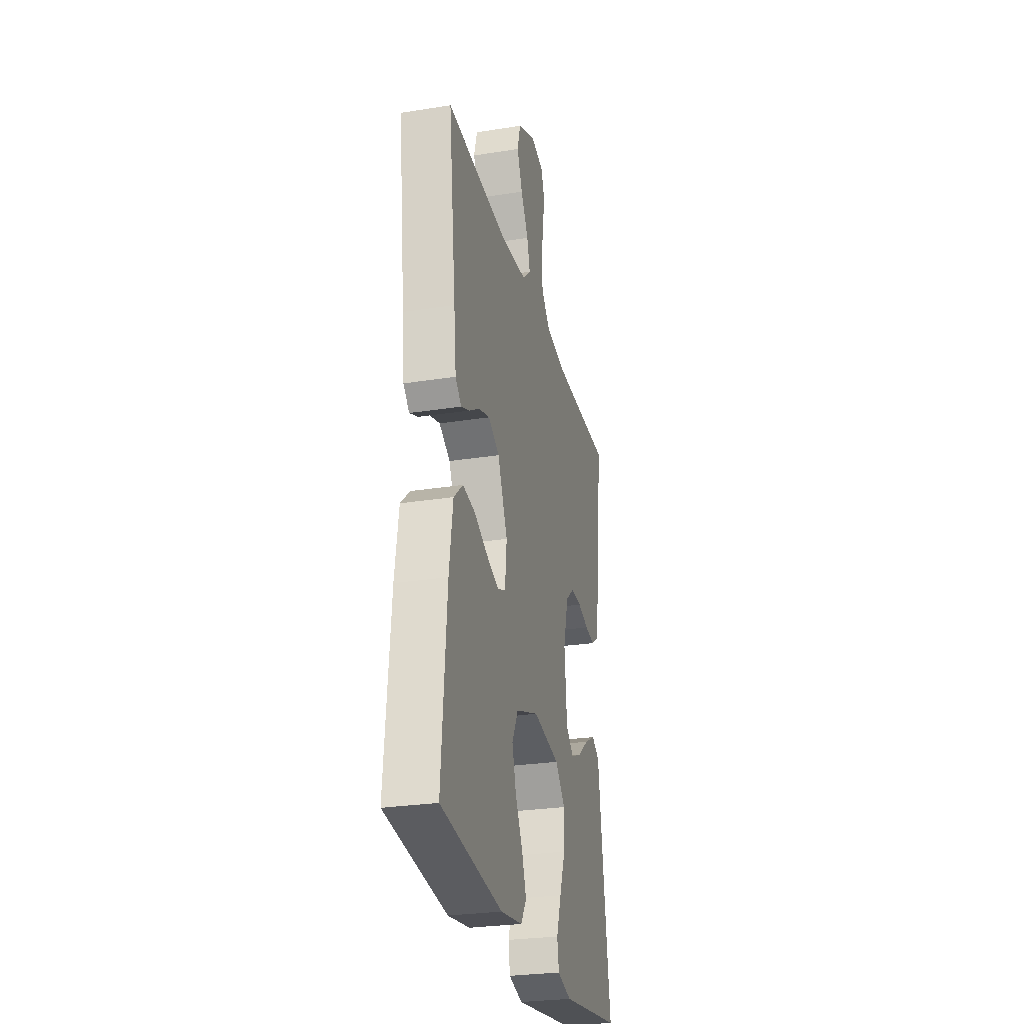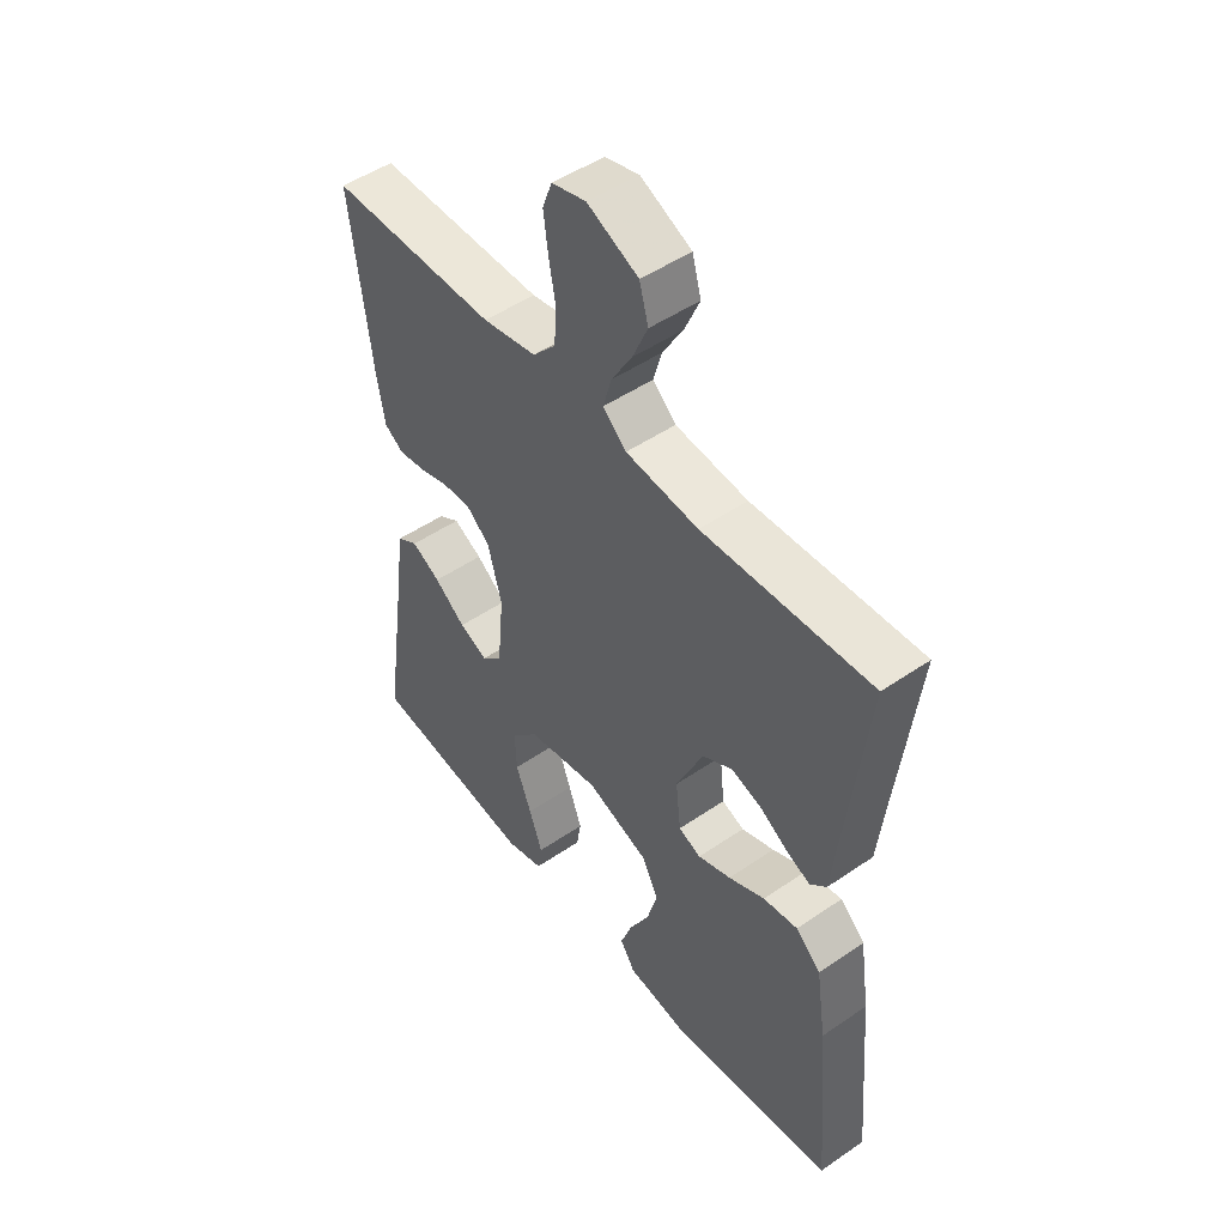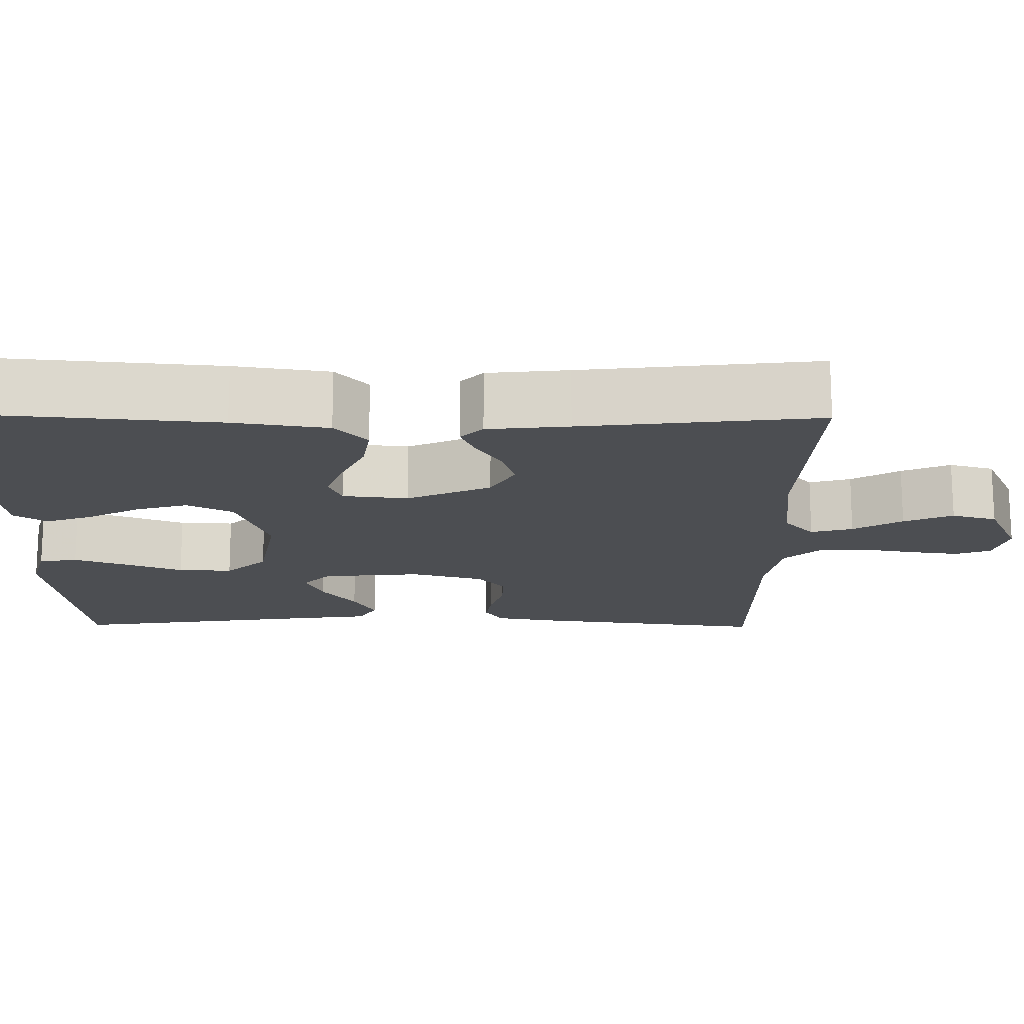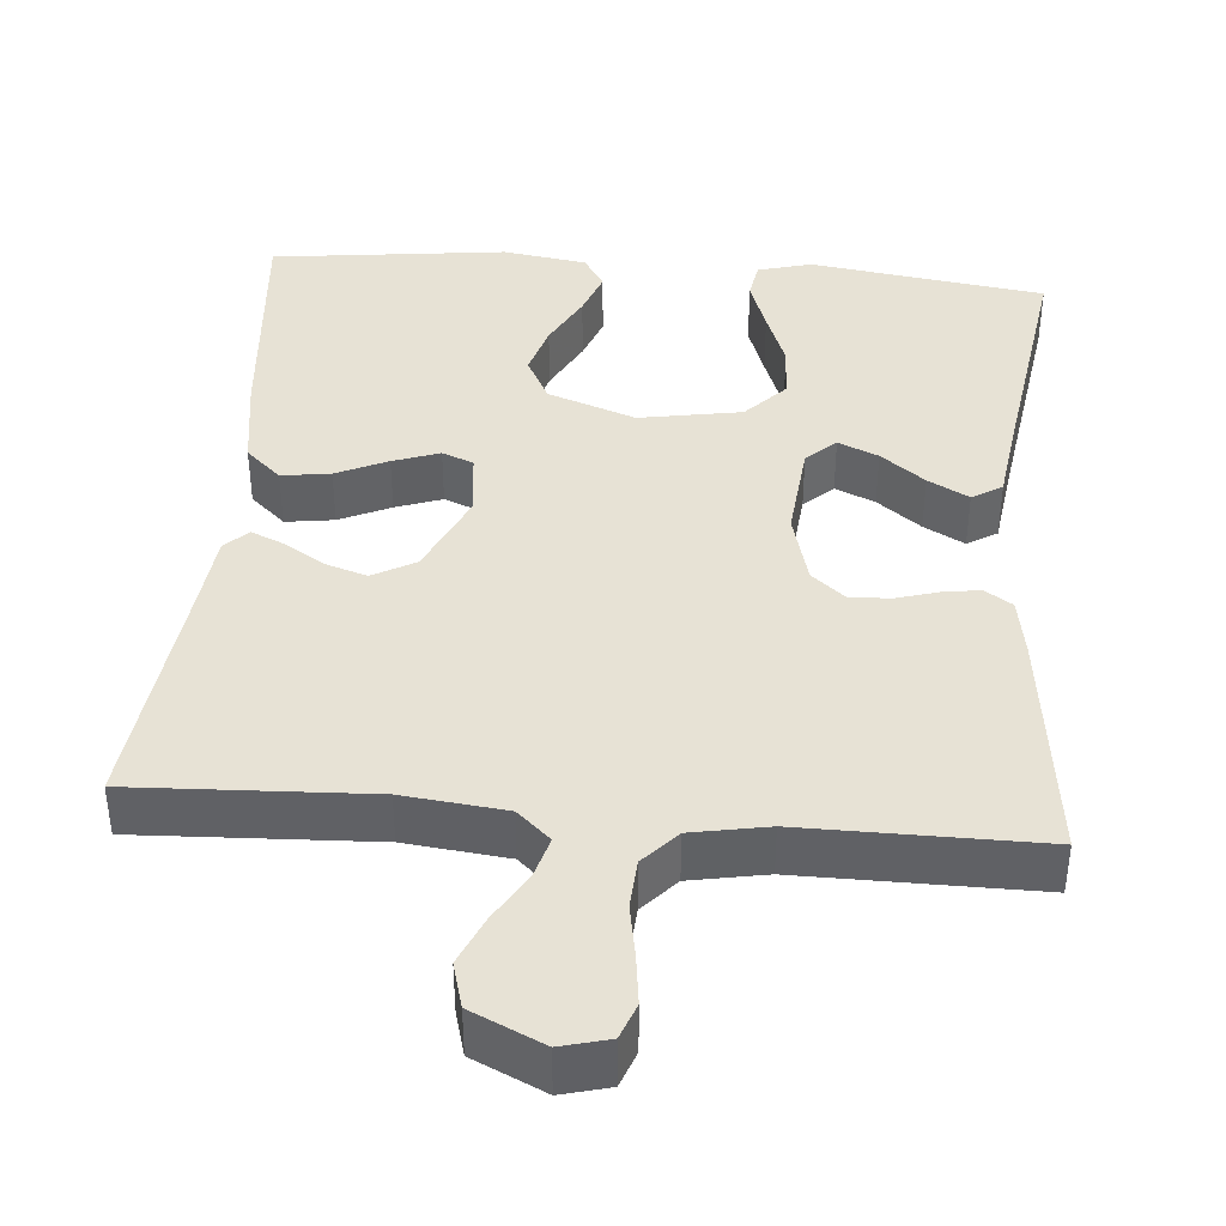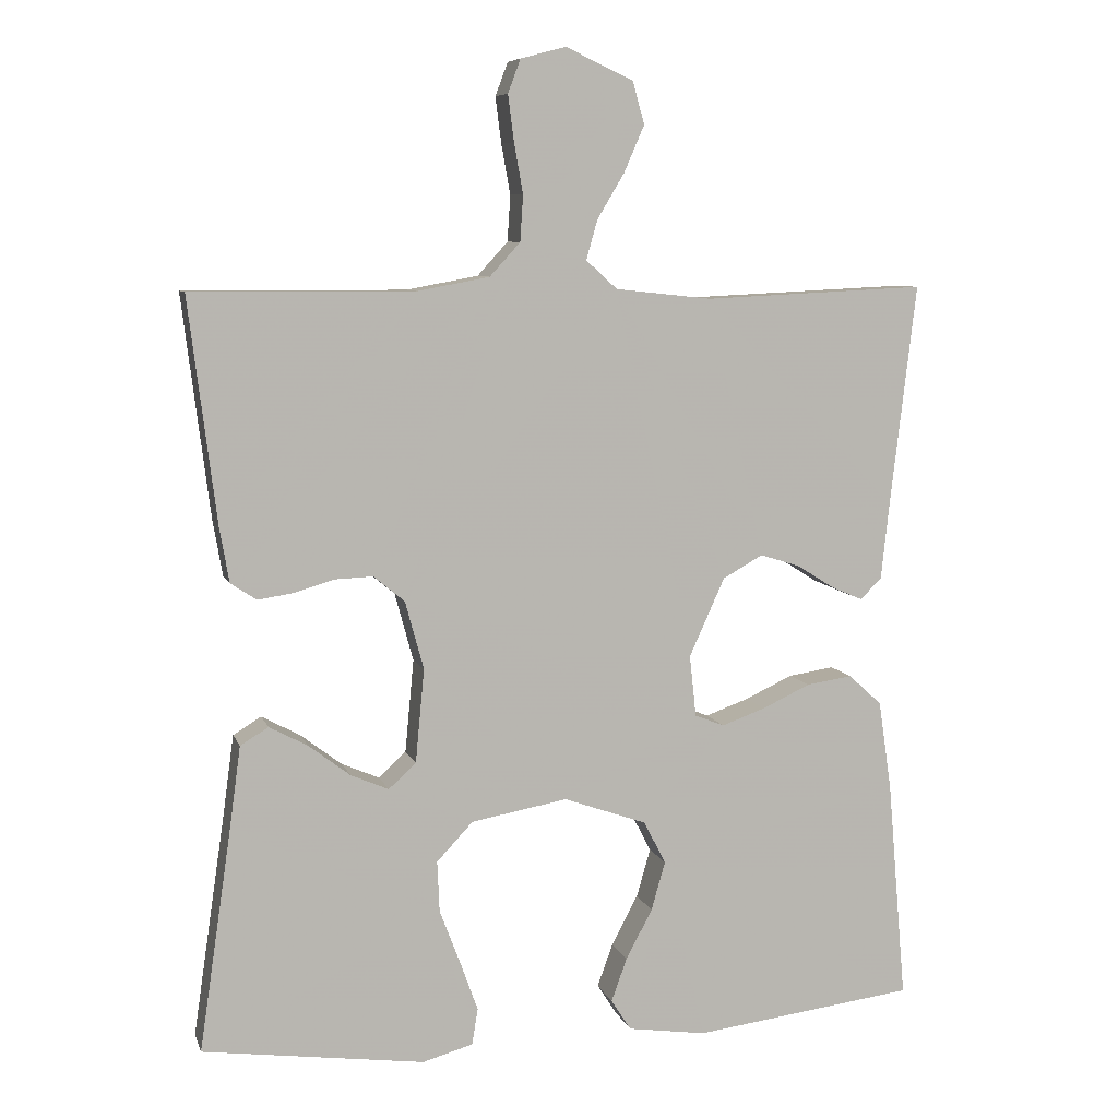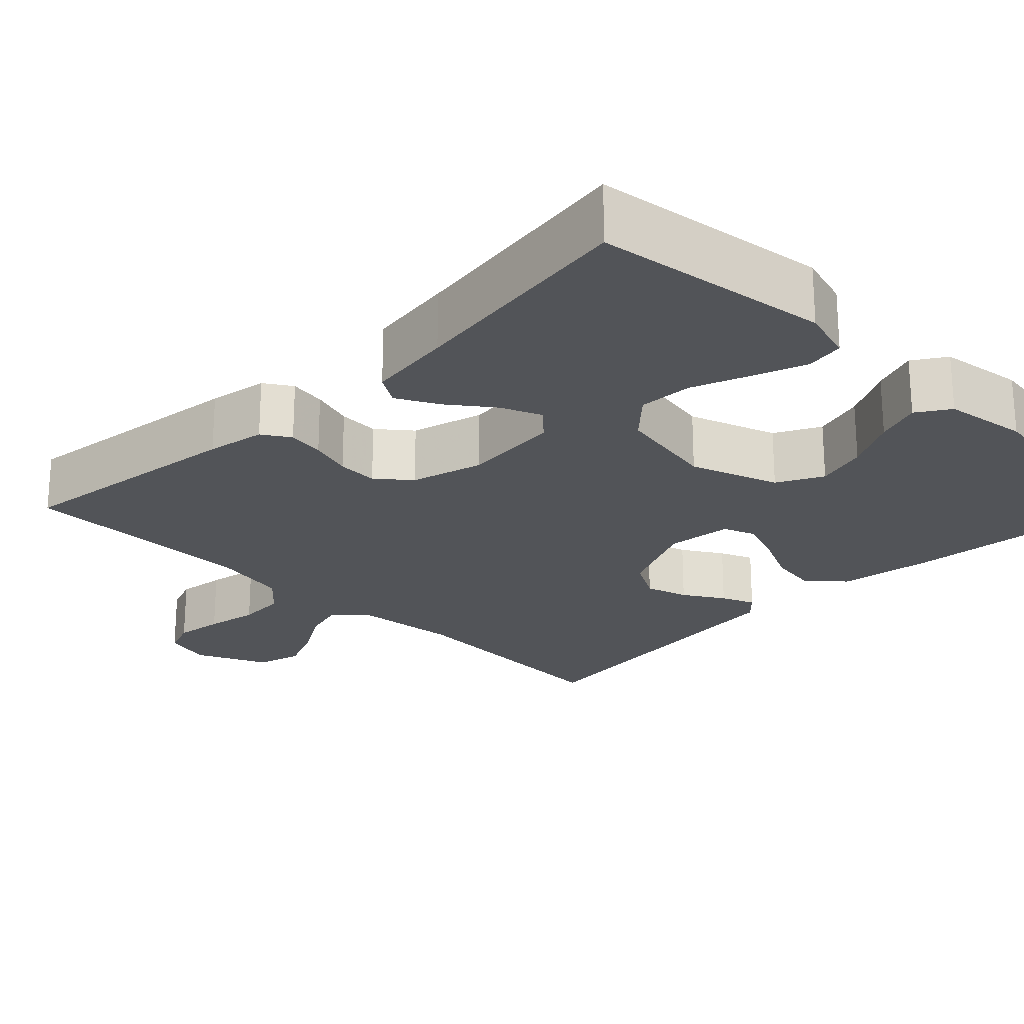
<metadata>
{"format":"obj","ext":"obj","renderer":"f3d","projection":"perspective","resolution":1024,"background":"white","views":[{"elev":-27.7,"azim":-76.4,"up":"+Z"},{"elev":49.3,"azim":-127.2,"up":"+Z"},{"elev":-16.7,"azim":-90.7,"up":"+Y"},{"elev":40.4,"azim":4.9,"up":"+Y"},{"elev":7.9,"azim":165.0,"up":"+Z"},{"elev":-23.0,"azim":135.0,"up":"+Y"}]}
</metadata>
<code>
v -0.5 0.07 -0.5
v -0.474 0.07 -0.2
v -0.456 0.07 -0.08
v -0.411 0.07 -0.039
v -0.349 0.07 -0.048
v -0.284 0.07 -0.078
v -0.225 0.07 -0.099
v -0.185 0.07 -0.083
v -0.176 0.07 0
v -0.224 0.07 0.106
v -0.278 0.07 0.136
v -0.332 0.07 0.119
v -0.383 0.07 0.087
v -0.425 0.07 0.069
v -0.454 0.07 0.097
v -0.465 0.07 0.2
v -0.5 0.07 0.5
v -0.2 0.07 0.486
v -0.07 0.07 0.5
v -0.028 0.07 0.538
v -0.043 0.07 0.591
v -0.08 0.07 0.653
v -0.107 0.07 0.715
v -0.091 0.07 0.772
v 0 0.07 0.814
v 0.061 0.07 0.798
v 0.078 0.07 0.753
v 0.07 0.07 0.691
v 0.058 0.07 0.624
v 0.062 0.07 0.562
v 0.103 0.07 0.517
v 0.2 0.07 0.499
v 0.5 0.07 0.5
v 0.463 0.07 0.2
v 0.45 0.07 0.125
v 0.415 0.07 0.102
v 0.368 0.07 0.109
v 0.314 0.07 0.125
v 0.262 0.07 0.127
v 0.22 0.07 0.092
v 0.195 0.07 0
v 0.207 0.07 -0.126
v 0.244 0.07 -0.16
v 0.295 0.07 -0.138
v 0.351 0.07 -0.095
v 0.403 0.07 -0.067
v 0.441 0.07 -0.09
v 0.456 0.07 -0.2
v 0.5 0.07 -0.5
v 0.2 0.07 -0.542
v 0.132 0.07 -0.523
v 0.124 0.07 -0.474
v 0.148 0.07 -0.407
v 0.176 0.07 -0.333
v 0.179 0.07 -0.264
v 0.13 0.07 -0.212
v 0 0.07 -0.189
v -0.112 0.07 -0.229
v -0.142 0.07 -0.287
v -0.123 0.07 -0.353
v -0.087 0.07 -0.421
v -0.066 0.07 -0.479
v -0.093 0.07 -0.521
v -0.2 0.07 -0.537
v -0.5 0 -0.5
v -0.474 0 -0.2
v -0.456 0 -0.08
v -0.411 0 -0.039
v -0.349 0 -0.048
v -0.284 0 -0.078
v -0.225 0 -0.099
v -0.185 0 -0.083
v -0.176 0 0
v -0.224 0 0.106
v -0.278 0 0.136
v -0.332 0 0.119
v -0.383 0 0.087
v -0.425 0 0.069
v -0.454 0 0.097
v -0.465 0 0.2
v -0.5 0 0.5
v -0.2 0 0.486
v -0.07 0 0.5
v -0.028 0 0.538
v -0.043 0 0.591
v -0.08 0 0.653
v -0.107 0 0.715
v -0.091 0 0.772
v 0 0 0.814
v 0.061 0 0.798
v 0.078 0 0.753
v 0.07 0 0.691
v 0.058 0 0.624
v 0.062 0 0.562
v 0.103 0 0.517
v 0.2 0 0.499
v 0.5 0 0.5
v 0.463 0 0.2
v 0.45 0 0.125
v 0.415 0 0.102
v 0.368 0 0.109
v 0.314 0 0.125
v 0.262 0 0.127
v 0.22 0 0.092
v 0.195 0 0
v 0.207 0 -0.126
v 0.244 0 -0.16
v 0.295 0 -0.138
v 0.351 0 -0.095
v 0.403 0 -0.067
v 0.441 0 -0.09
v 0.456 0 -0.2
v 0.5 0 -0.5
v 0.2 0 -0.542
v 0.132 0 -0.523
v 0.124 0 -0.474
v 0.148 0 -0.407
v 0.176 0 -0.333
v 0.179 0 -0.264
v 0.13 0 -0.212
v 0 0 -0.189
v -0.112 0 -0.229
v -0.142 0 -0.287
v -0.123 0 -0.353
v -0.087 0 -0.421
v -0.066 0 -0.479
v -0.093 0 -0.521
v -0.2 0 -0.537
f 60 61 62 63
f 59 60 63 64
f 51 52 53 54
f 49 50 51 54
f 48 49 54 55
f 47 48 55 56
f 44 45 46 47
f 43 44 47 56
f 35 36 37 38
f 35 38 39
f 32 33 34 35
f 31 32 35 39
f 30 31 39 40
f 26 27 28 29
f 24 25 26 29
f 24 29 30
f 21 22 23 24
f 20 21 24 30
f 19 20 30 40
f 16 17 18
f 12 13 14 15
f 11 12 15 16
f 3 4 5 6
f 3 6 7
f 2 3 7
f 59 64 1 2
f 58 59 2 7
f 57 58 7 8
f 42 43 56 57
f 41 42 57 8
f 40 41 8 9
f 19 40 9 10
f 11 16 18 19
f 10 11 19
f 127 126 125 124
f 128 127 124 123
f 118 117 116 115
f 118 115 114 113
f 119 118 113 112
f 120 119 112 111
f 111 110 109 108
f 120 111 108 107
f 102 101 100 99
f 103 102 99
f 99 98 97 96
f 103 99 96 95
f 104 103 95 94
f 93 92 91 90
f 93 90 89 88
f 94 93 88
f 88 87 86 85
f 94 88 85 84
f 104 94 84 83
f 82 81 80
f 79 78 77 76
f 80 79 76 75
f 70 69 68 67
f 71 70 67
f 71 67 66
f 66 65 128 123
f 71 66 123 122
f 72 71 122 121
f 121 120 107 106
f 72 121 106 105
f 73 72 105 104
f 74 73 104 83
f 83 82 80 75
f 83 75 74
f 1 65 66 2
f 2 66 67 3
f 3 67 68 4
f 4 68 69 5
f 5 69 70 6
f 6 70 71 7
f 7 71 72 8
f 8 72 73 9
f 9 73 74 10
f 10 74 75 11
f 11 75 76 12
f 12 76 77 13
f 13 77 78 14
f 14 78 79 15
f 15 79 80 16
f 16 80 81 17
f 17 81 82 18
f 18 82 83 19
f 19 83 84 20
f 20 84 85 21
f 21 85 86 22
f 22 86 87 23
f 23 87 88 24
f 24 88 89 25
f 25 89 90 26
f 26 90 91 27
f 27 91 92 28
f 28 92 93 29
f 29 93 94 30
f 30 94 95 31
f 31 95 96 32
f 32 96 97 33
f 33 97 98 34
f 34 98 99 35
f 35 99 100 36
f 36 100 101 37
f 37 101 102 38
f 38 102 103 39
f 39 103 104 40
f 40 104 105 41
f 41 105 106 42
f 42 106 107 43
f 43 107 108 44
f 44 108 109 45
f 45 109 110 46
f 46 110 111 47
f 47 111 112 48
f 48 112 113 49
f 49 113 114 50
f 50 114 115 51
f 51 115 116 52
f 52 116 117 53
f 53 117 118 54
f 54 118 119 55
f 55 119 120 56
f 56 120 121 57
f 57 121 122 58
f 58 122 123 59
f 59 123 124 60
f 60 124 125 61
f 61 125 126 62
f 62 126 127 63
f 63 127 128 64
f 64 128 65 1

</code>
